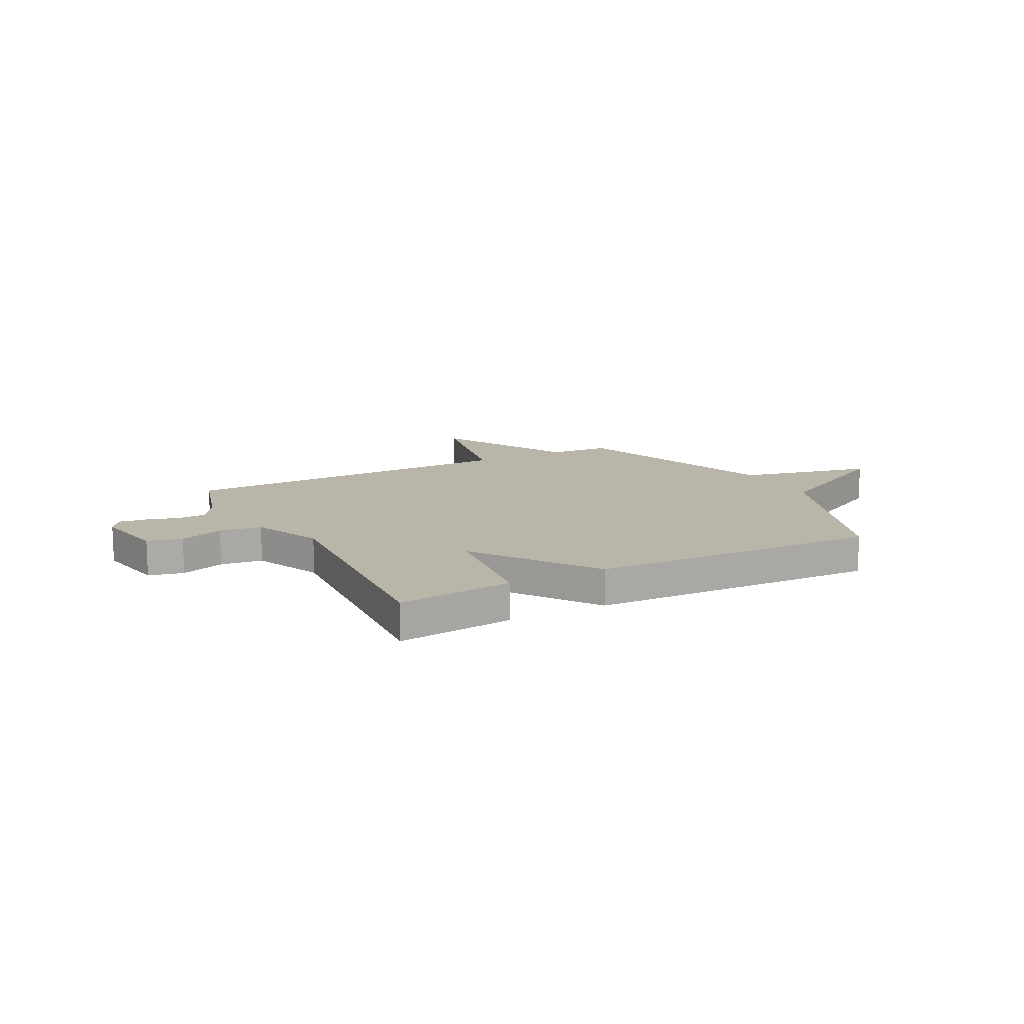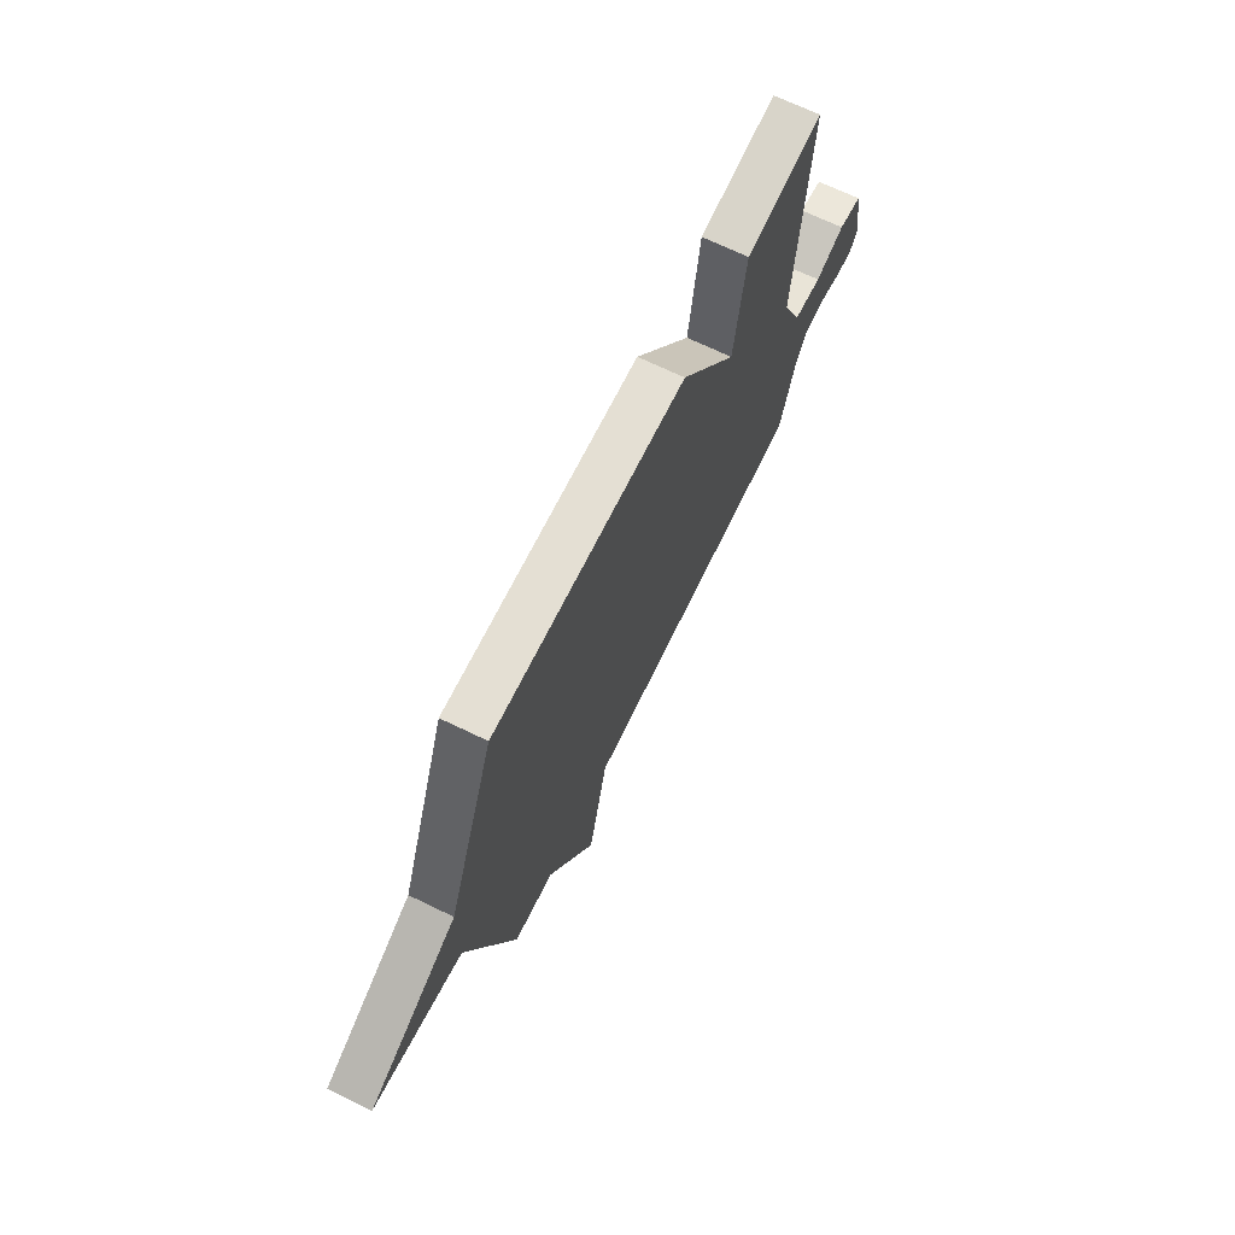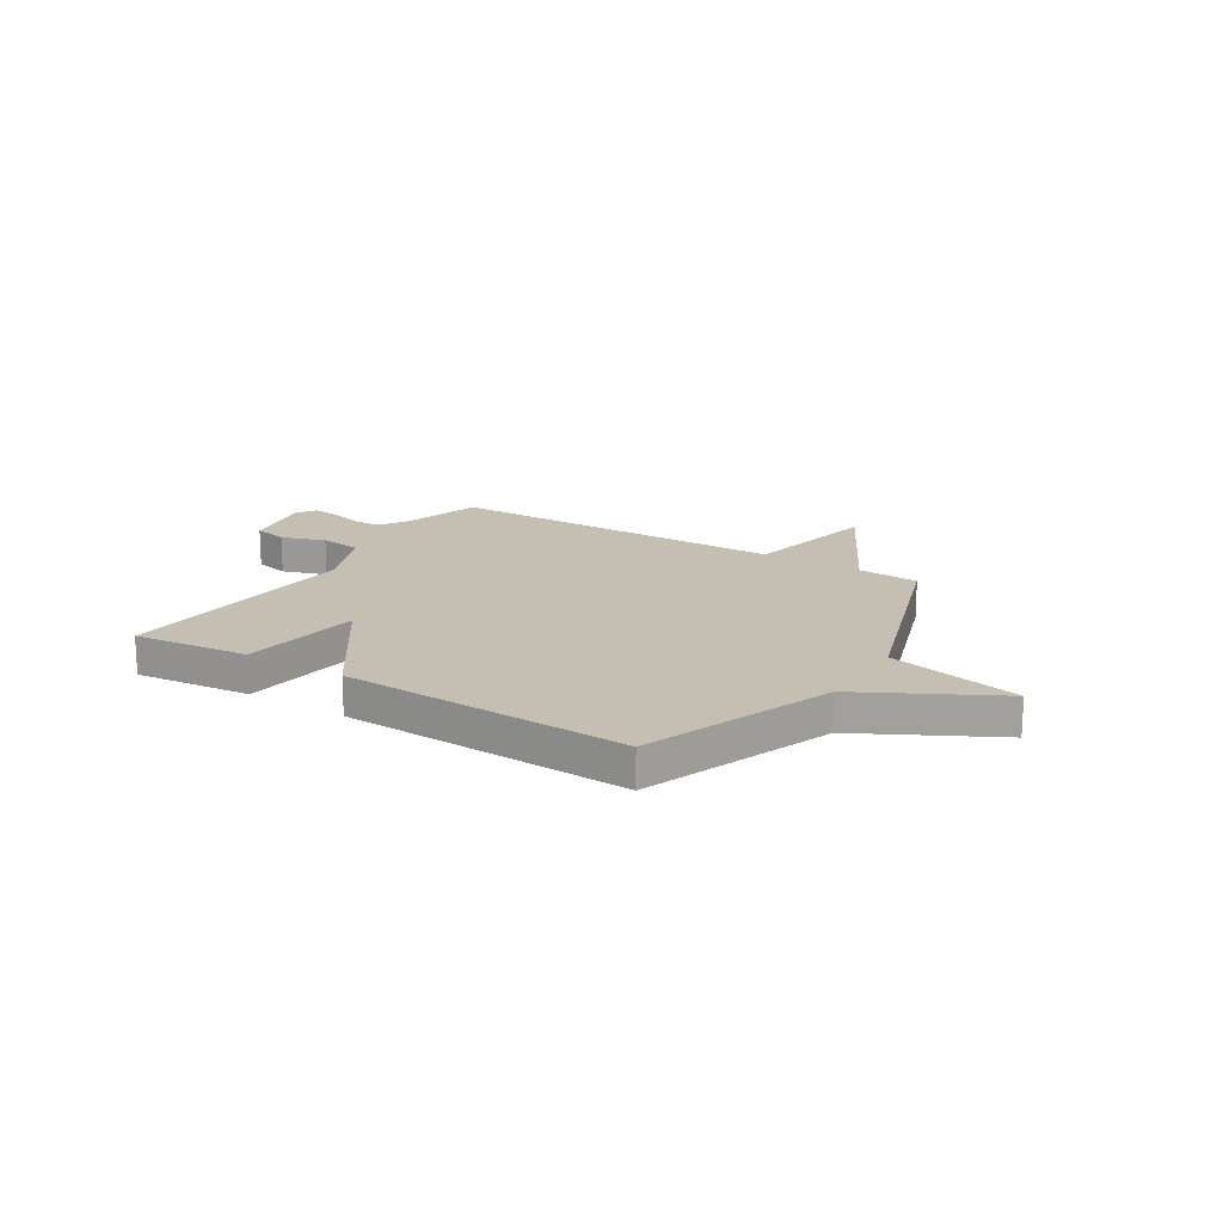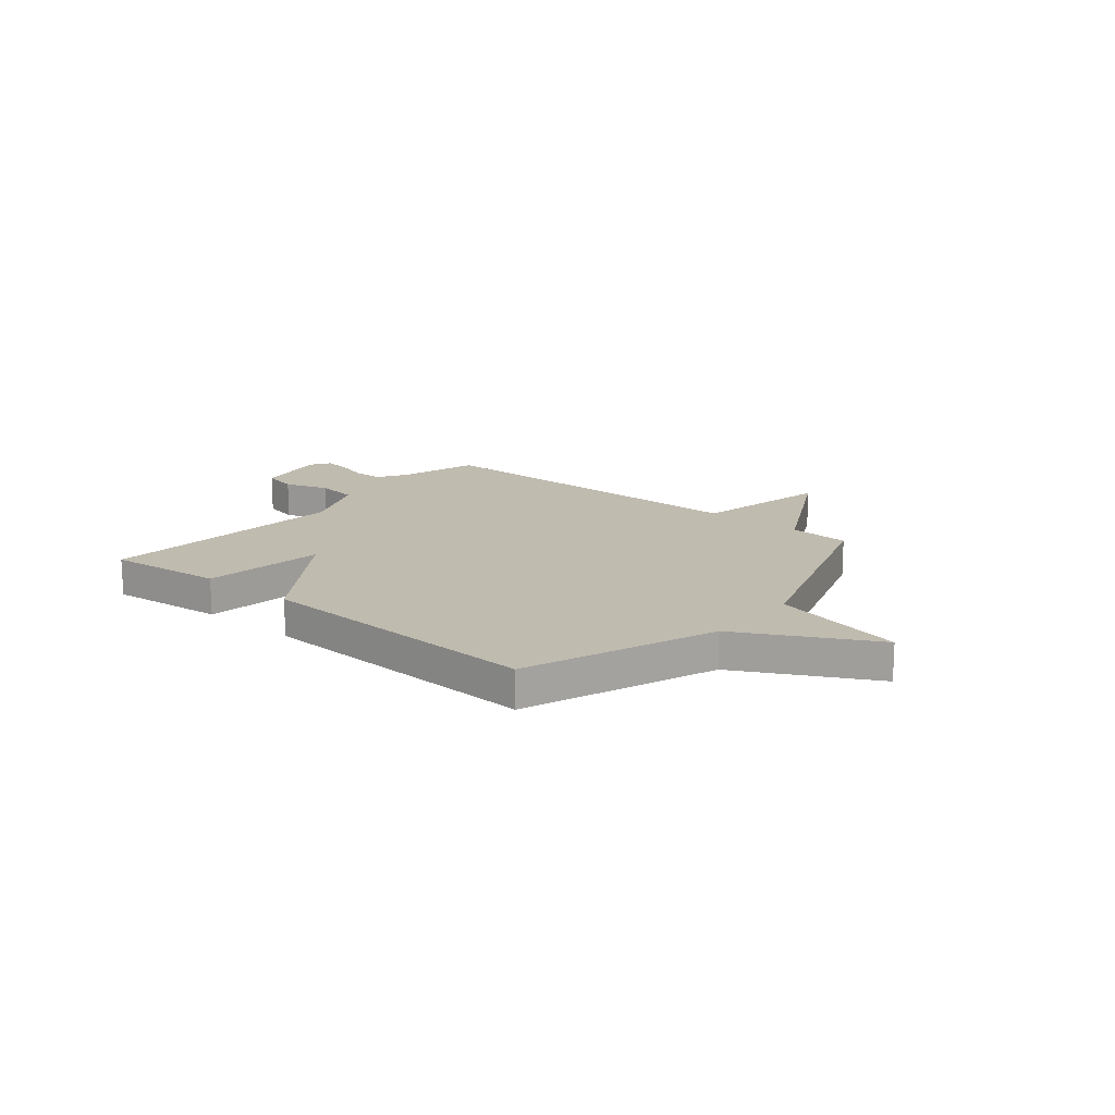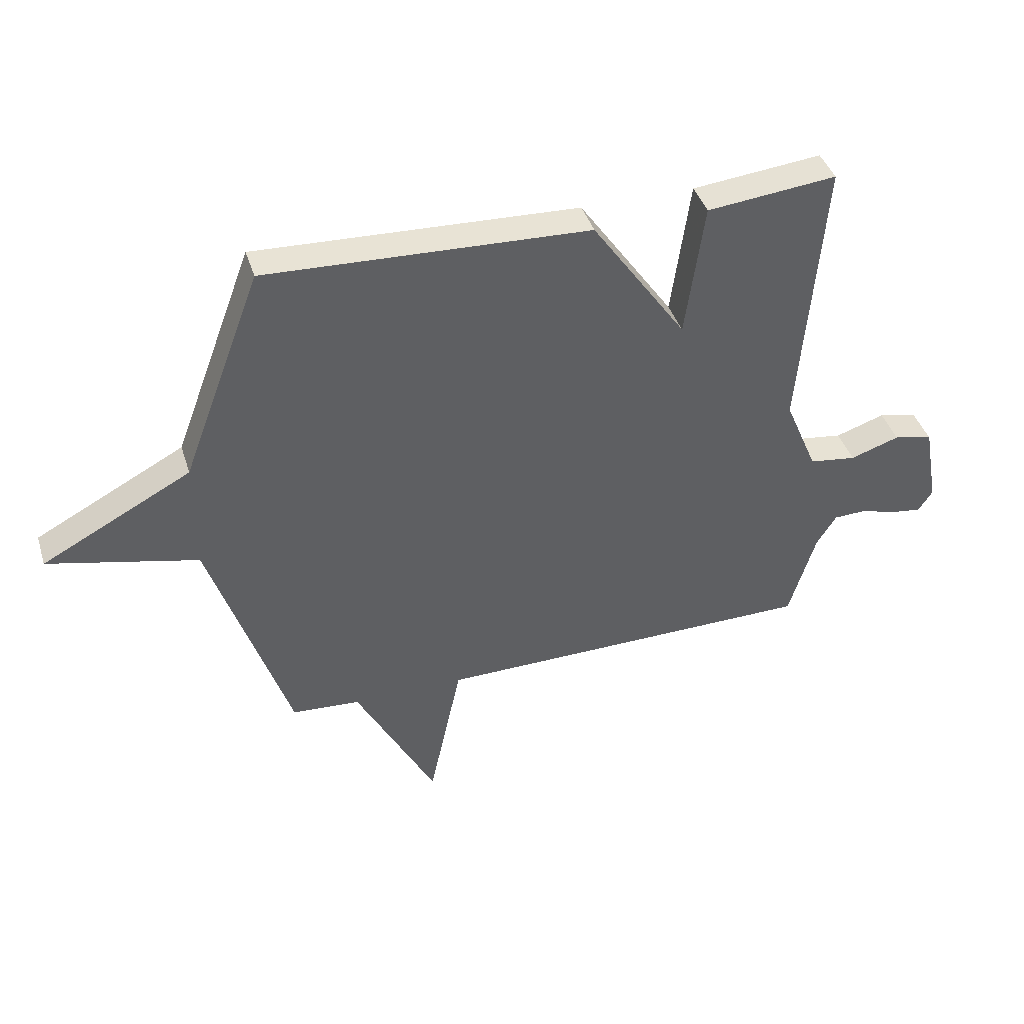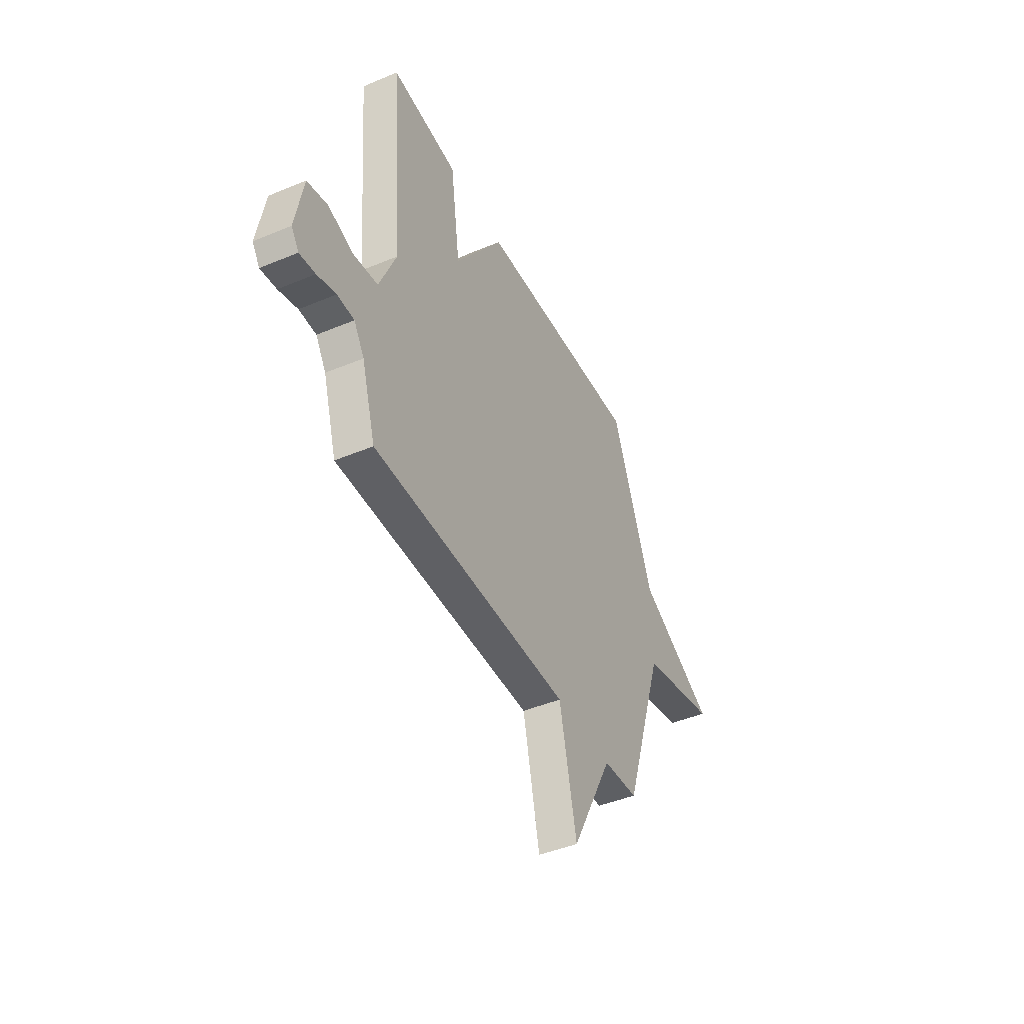
<metadata>
{"format":"obj","ext":"obj","renderer":"f3d","projection":"perspective","resolution":1024,"background":"white","views":[{"elev":13.4,"azim":-28.0,"up":"+Y"},{"elev":69.0,"azim":115.9,"up":"+Z"},{"elev":17.6,"azim":31.8,"up":"+Y"},{"elev":16.2,"azim":39.6,"up":"+Y"},{"elev":41.1,"azim":163.1,"up":"+Z"},{"elev":-44.1,"azim":-63.9,"up":"+Z"}]}
</metadata>
<code>
v 0.5 0.07 0.5
v 0.641 0.07 0.126
v 0.905 0.07 -0.013
v 0.641 0.07 -0.074
v 0.5 0.07 -0.5
v 0.379 0.07 -0.508
v 0.237 0.07 -0.778
v 0.179 0.07 -0.508
v -0.5 0.07 -0.5
v -0.547 0.07 -0.343
v -0.582 0.07 -0.287
v -0.64 0.07 -0.285
v -0.704 0.07 -0.304
v -0.758 0.07 -0.311
v -0.783 0.07 -0.273
v -0.757 0.07 -0.129
v -0.688 0.07 -0.113
v -0.601 0.07 -0.142
v -0.518 0.07 -0.131
v -0.46 0.07 0.006
v -0.5 0.07 0.5
v -0.271 0.07 0.476
v -0.238 0.07 0.236
v -0.071 0.07 0.476
v 0.5 0 0.5
v 0.641 0 0.126
v 0.905 0 -0.013
v 0.641 0 -0.074
v 0.5 0 -0.5
v 0.379 0 -0.508
v 0.237 0 -0.778
v 0.179 0 -0.508
v -0.5 0 -0.5
v -0.547 0 -0.343
v -0.582 0 -0.287
v -0.64 0 -0.285
v -0.704 0 -0.304
v -0.758 0 -0.311
v -0.783 0 -0.273
v -0.757 0 -0.129
v -0.688 0 -0.113
v -0.601 0 -0.142
v -0.518 0 -0.131
v -0.46 0 0.006
v -0.5 0 0.5
v -0.271 0 0.476
v -0.238 0 0.236
v -0.071 0 0.476
f 23 24 1 2
f 20 21 22 23
f 2 3 4
f 23 2 4
f 20 23 4
f 19 20 4
f 4 5 6
f 19 4 6
f 18 19 6
f 16 17 18
f 15 16 18
f 14 15 18
f 13 14 18
f 12 13 18
f 11 12 18
f 10 11 18 6
f 8 9 10 6
f 6 7 8
f 26 25 48 47
f 47 46 45 44
f 28 27 26
f 28 26 47
f 28 47 44
f 28 44 43
f 30 29 28
f 30 28 43
f 30 43 42
f 42 41 40
f 42 40 39
f 42 39 38
f 42 38 37
f 42 37 36
f 42 36 35
f 30 42 35 34
f 30 34 33 32
f 32 31 30
f 1 25 26 2
f 2 26 27 3
f 3 27 28 4
f 4 28 29 5
f 5 29 30 6
f 6 30 31 7
f 7 31 32 8
f 8 32 33 9
f 9 33 34 10
f 10 34 35 11
f 11 35 36 12
f 12 36 37 13
f 13 37 38 14
f 14 38 39 15
f 15 39 40 16
f 16 40 41 17
f 17 41 42 18
f 18 42 43 19
f 19 43 44 20
f 20 44 45 21
f 21 45 46 22
f 22 46 47 23
f 23 47 48 24
f 24 48 25 1

</code>
